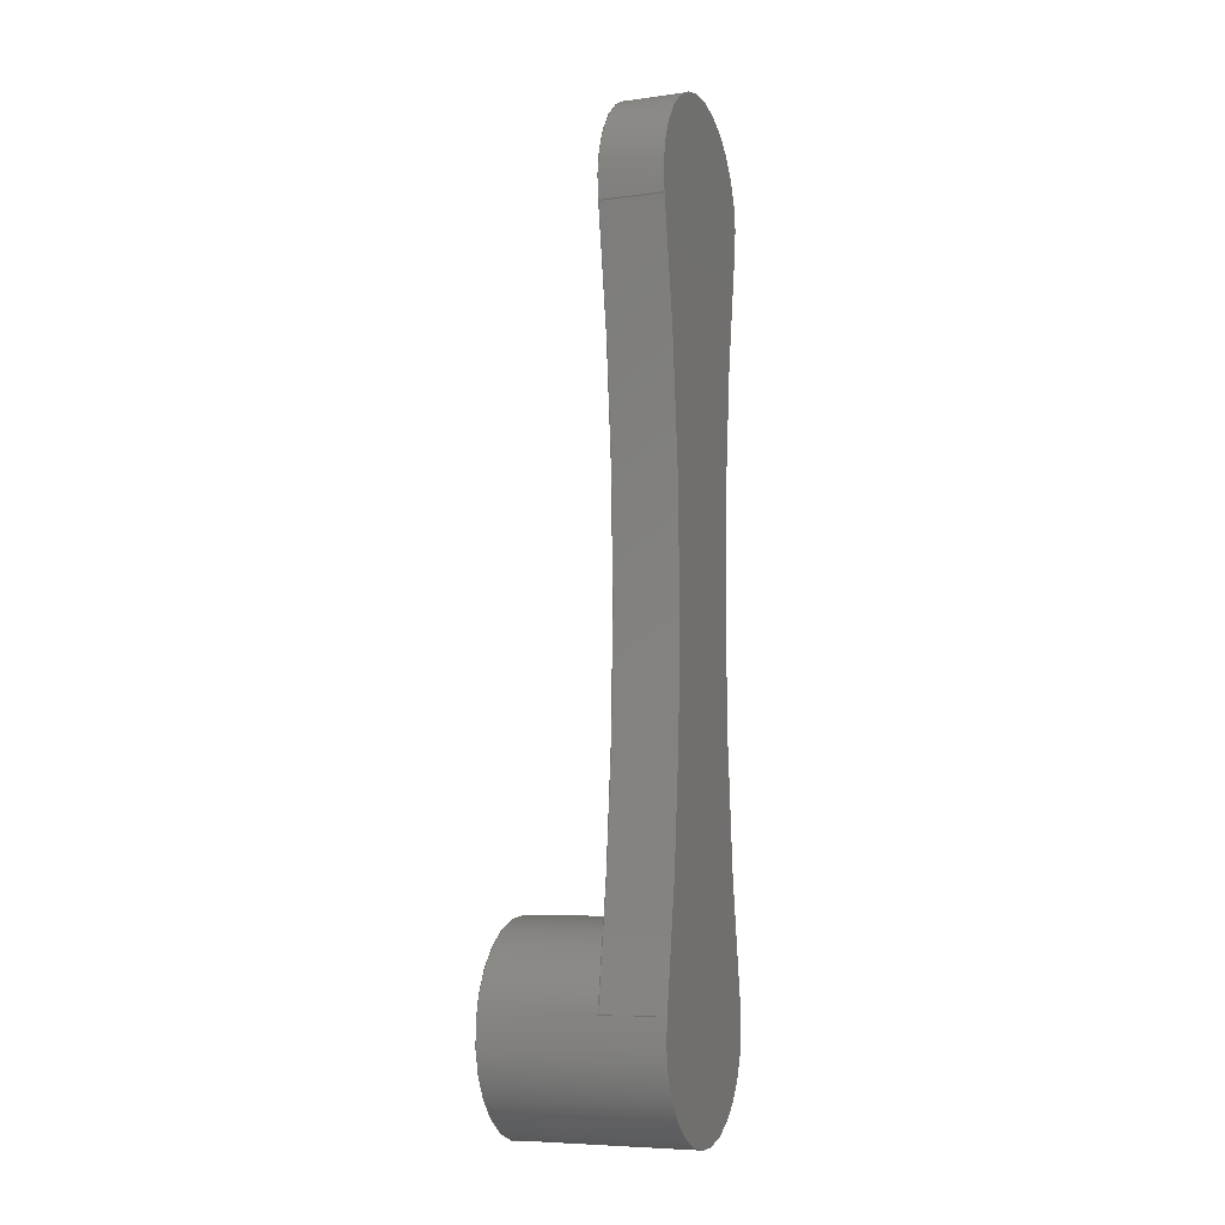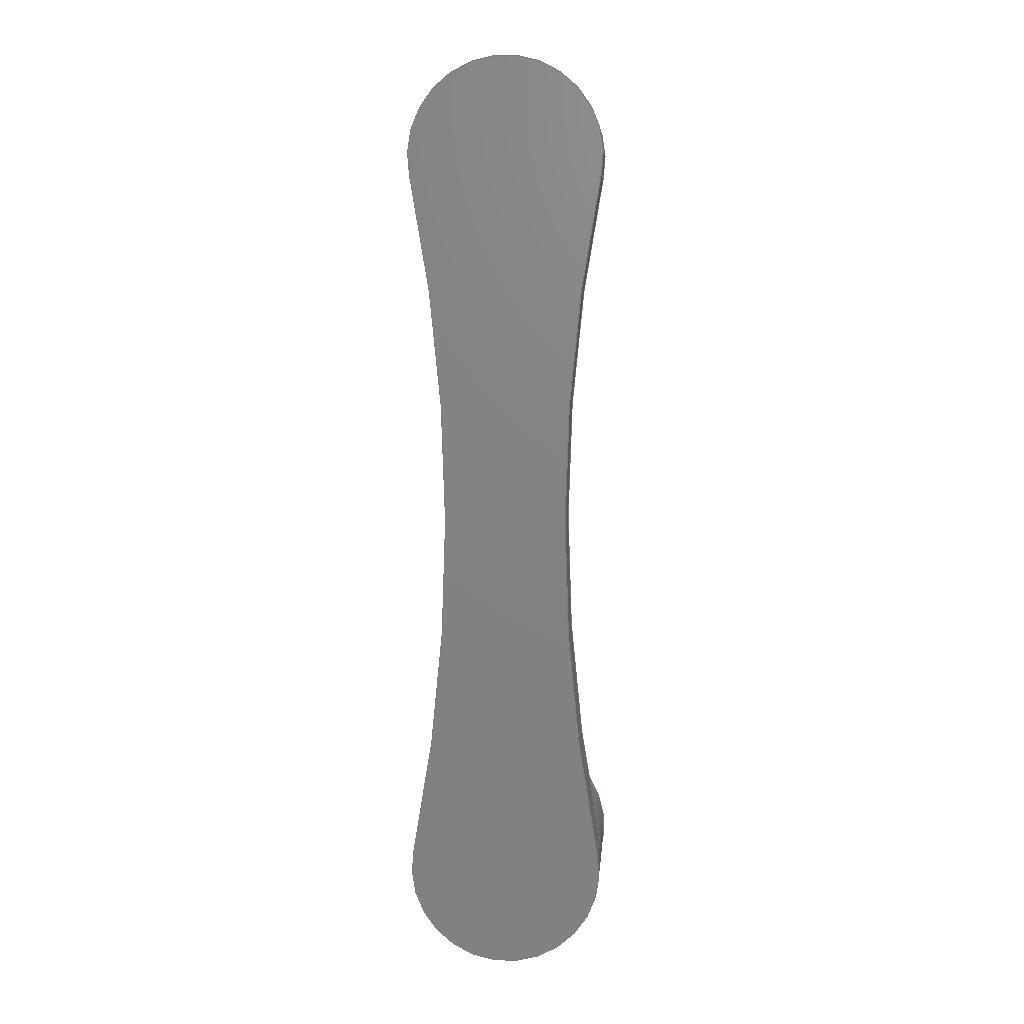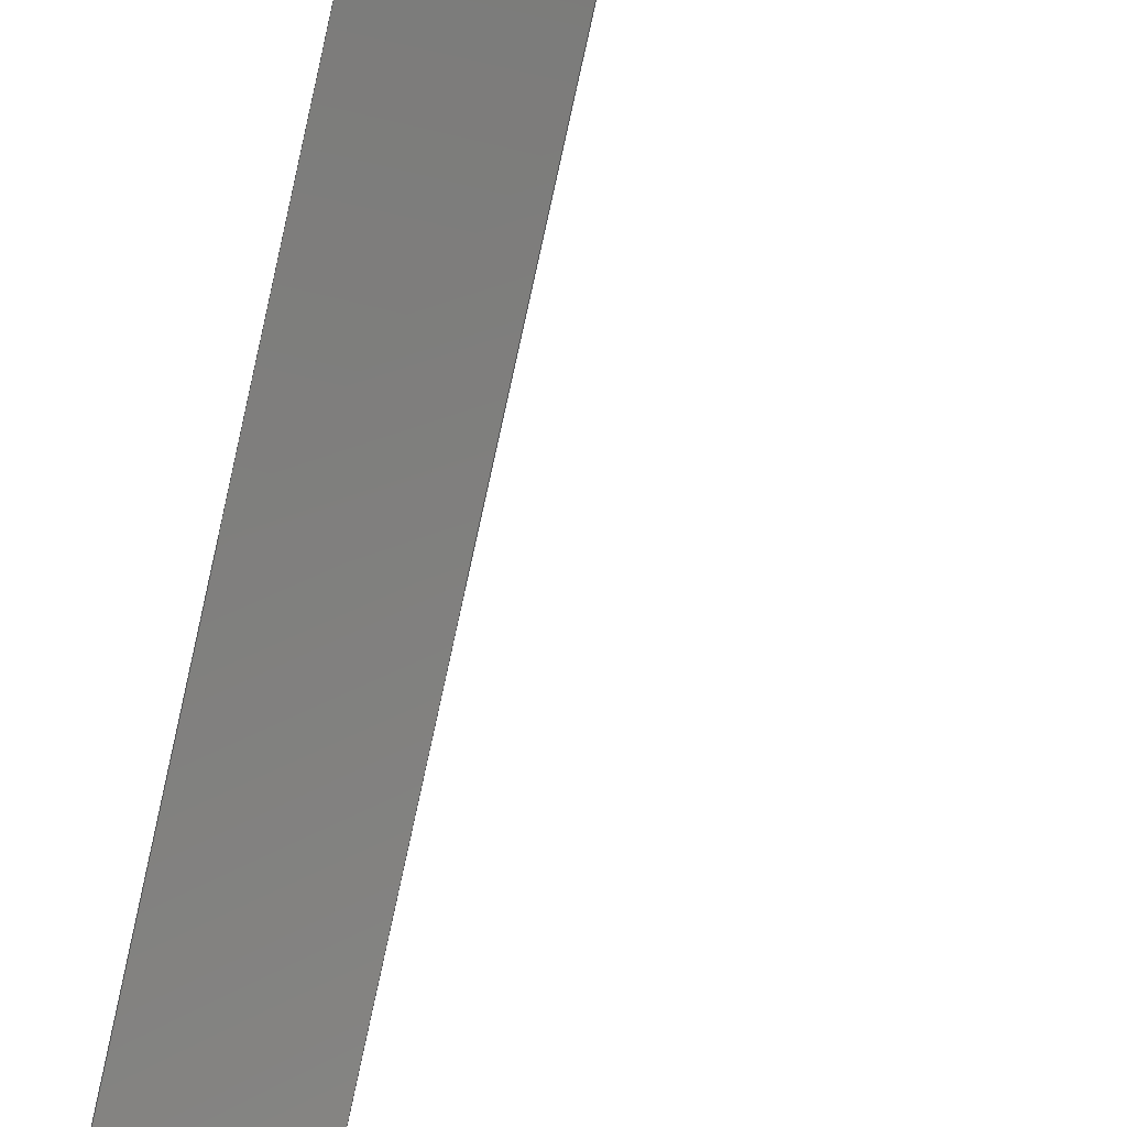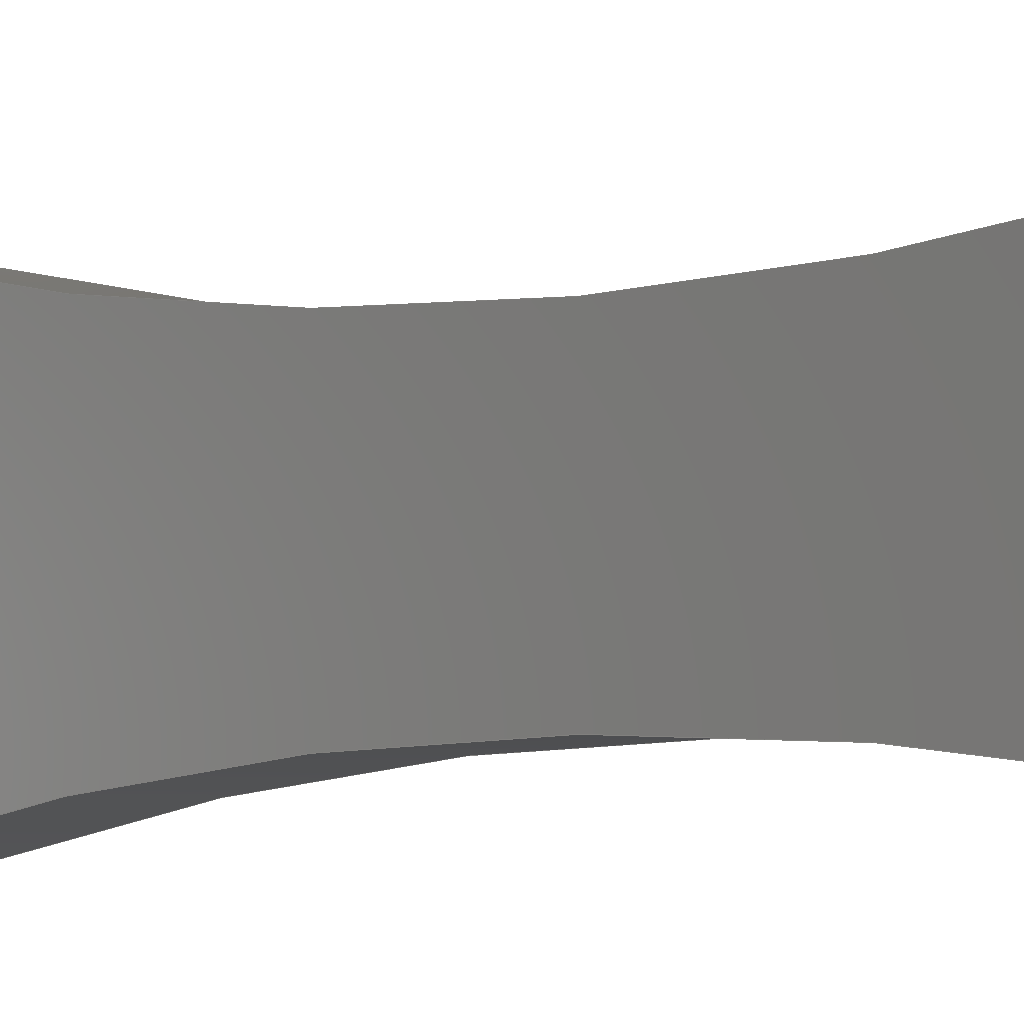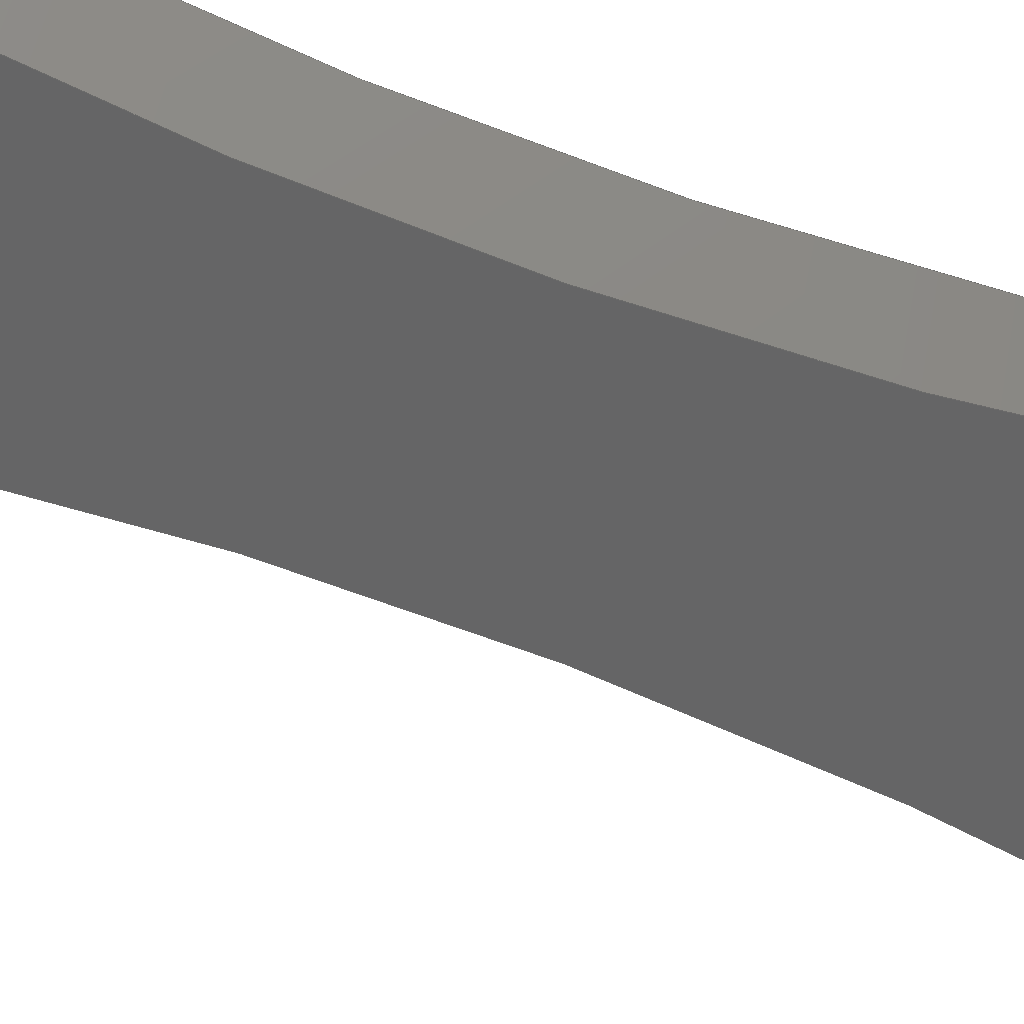
<metadata>
{"format":"step","ext":"step","renderer":"f3d","projection":"perspective","resolution":1024,"background":"white","views":[{"elev":-7.0,"azim":21.2,"up":"+Z"},{"elev":6.6,"azim":94.7,"up":"+Z"},{"elev":-79.6,"azim":167.6,"up":"+Y"},{"elev":-3.0,"azim":-41.6,"up":"+Y"},{"elev":30.2,"azim":-54.2,"up":"+Y"}]}
</metadata>
<code>
ISO-10303-21;
DATA;
#1=MECHANICAL_DESIGN_GEOMETRIC_PRESENTATION_REPRESENTATION('',(#4),#217);
#2=SHAPE_REPRESENTATION_RELATIONSHIP('SRR','None',#224,#3);
#3=ADVANCED_BREP_SHAPE_REPRESENTATION('',(#5),#216);
#4=STYLED_ITEM('',(#233),#5);
#5=MANIFOLD_SOLID_BREP('Body1',#109);
#6=LINE('',#196,#11);
#7=LINE('',#199,#12);
#8=LINE('',#202,#13);
#9=LINE('',#205,#14);
#10=LINE('',#210,#15);
#11=VECTOR('',#158,1);
#12=VECTOR('',#161,1);
#13=VECTOR('',#164,0.4);
#14=VECTOR('',#167,1);
#15=VECTOR('',#174,1);
#16=CYLINDRICAL_SURFACE('',#130,7.175);
#17=CYLINDRICAL_SURFACE('',#132,0.4);
#18=CYLINDRICAL_SURFACE('',#135,7.175);
#19=CYLINDRICAL_SURFACE('',#137,0.4);
#20=FACE_OUTER_BOUND('',#27,.T.);
#21=FACE_OUTER_BOUND('',#28,.T.);
#22=FACE_OUTER_BOUND('',#29,.T.);
#23=FACE_OUTER_BOUND('',#30,.T.);
#24=FACE_OUTER_BOUND('',#31,.T.);
#25=FACE_OUTER_BOUND('',#32,.T.);
#26=FACE_OUTER_BOUND('',#33,.T.);
#27=EDGE_LOOP('',(#69));
#28=EDGE_LOOP('',(#70,#71,#72,#73));
#29=EDGE_LOOP('',(#74,#75,#76,#77));
#30=EDGE_LOOP('',(#78,#79,#80,#81,#82,#83,#84,#85));
#31=EDGE_LOOP('',(#86,#87,#88,#89));
#32=EDGE_LOOP('',(#90,#91,#92,#93));
#33=EDGE_LOOP('',(#94,#95,#96,#97,#98));
#34=CIRCLE('',#124,0.4);
#35=CIRCLE('',#126,0.4);
#36=CIRCLE('',#127,7.175);
#37=CIRCLE('',#128,0.4);
#38=CIRCLE('',#129,7.175);
#39=CIRCLE('',#131,7.175);
#40=CIRCLE('',#133,0.4);
#41=CIRCLE('',#134,0.4);
#42=CIRCLE('',#136,7.175);
#43=CIRCLE('',#138,0.4);
#44=VERTEX_POINT('',#183);
#45=VERTEX_POINT('',#186);
#46=VERTEX_POINT('',#187);
#47=VERTEX_POINT('',#189);
#48=VERTEX_POINT('',#191);
#49=VERTEX_POINT('',#195);
#50=VERTEX_POINT('',#197);
#51=VERTEX_POINT('',#201);
#52=VERTEX_POINT('',#203);
#53=VERTEX_POINT('',#208);
#54=EDGE_CURVE('',#44,#44,#34,.T.);
#55=EDGE_CURVE('',#45,#46,#35,.T.);
#56=EDGE_CURVE('',#47,#46,#36,.T.);
#57=EDGE_CURVE('',#47,#48,#37,.T.);
#58=EDGE_CURVE('',#45,#48,#38,.T.);
#59=EDGE_CURVE('',#48,#49,#6,.T.);
#60=EDGE_CURVE('',#50,#49,#39,.T.);
#61=EDGE_CURVE('',#45,#50,#7,.T.);
#62=EDGE_CURVE('',#44,#51,#8,.T.);
#63=EDGE_CURVE('',#52,#51,#40,.T.);
#64=EDGE_CURVE('',#46,#52,#9,.T.);
#65=EDGE_CURVE('',#51,#50,#41,.T.);
#66=EDGE_CURVE('',#53,#52,#42,.T.);
#67=EDGE_CURVE('',#47,#53,#10,.T.);
#68=EDGE_CURVE('',#49,#53,#43,.T.);
#69=ORIENTED_EDGE('',*,*,#54,.T.);
#70=ORIENTED_EDGE('',*,*,#55,.T.);
#71=ORIENTED_EDGE('',*,*,#56,.F.);
#72=ORIENTED_EDGE('',*,*,#57,.T.);
#73=ORIENTED_EDGE('',*,*,#58,.F.);
#74=ORIENTED_EDGE('',*,*,#58,.T.);
#75=ORIENTED_EDGE('',*,*,#59,.T.);
#76=ORIENTED_EDGE('',*,*,#60,.F.);
#77=ORIENTED_EDGE('',*,*,#61,.F.);
#78=ORIENTED_EDGE('',*,*,#54,.F.);
#79=ORIENTED_EDGE('',*,*,#62,.T.);
#80=ORIENTED_EDGE('',*,*,#63,.F.);
#81=ORIENTED_EDGE('',*,*,#64,.F.);
#82=ORIENTED_EDGE('',*,*,#55,.F.);
#83=ORIENTED_EDGE('',*,*,#61,.T.);
#84=ORIENTED_EDGE('',*,*,#65,.F.);
#85=ORIENTED_EDGE('',*,*,#62,.F.);
#86=ORIENTED_EDGE('',*,*,#56,.T.);
#87=ORIENTED_EDGE('',*,*,#64,.T.);
#88=ORIENTED_EDGE('',*,*,#66,.F.);
#89=ORIENTED_EDGE('',*,*,#67,.F.);
#90=ORIENTED_EDGE('',*,*,#57,.F.);
#91=ORIENTED_EDGE('',*,*,#67,.T.);
#92=ORIENTED_EDGE('',*,*,#68,.F.);
#93=ORIENTED_EDGE('',*,*,#59,.F.);
#94=ORIENTED_EDGE('',*,*,#63,.T.);
#95=ORIENTED_EDGE('',*,*,#65,.T.);
#96=ORIENTED_EDGE('',*,*,#60,.T.);
#97=ORIENTED_EDGE('',*,*,#68,.T.);
#98=ORIENTED_EDGE('',*,*,#66,.T.);
#99=PLANE('',#123);
#100=PLANE('',#125);
#101=PLANE('',#139);
#102=ADVANCED_FACE('',(#20),#99,.F.);
#103=ADVANCED_FACE('',(#21),#100,.T.);
#104=ADVANCED_FACE('',(#22),#16,.F.);
#105=ADVANCED_FACE('',(#23),#17,.T.);
#106=ADVANCED_FACE('',(#24),#18,.F.);
#107=ADVANCED_FACE('',(#25),#19,.T.);
#108=ADVANCED_FACE('',(#26),#101,.F.);
#109=CLOSED_SHELL('',(#102,#103,#104,#105,#106,#107,#108));
#110=DERIVED_UNIT_ELEMENT(#112,1);
#111=DERIVED_UNIT_ELEMENT(#219,3);
#112=(
MASS_UNIT()
NAMED_UNIT(*)
SI_UNIT(.KILO.,.GRAM.)
);
#113=DERIVED_UNIT((#110,#111));
#114=MEASURE_REPRESENTATION_ITEM('density measure',
POSITIVE_RATIO_MEASURE(2810),#113);
#115=PROPERTY_DEFINITION_REPRESENTATION(#120,#117);
#116=PROPERTY_DEFINITION_REPRESENTATION(#121,#118);
#117=REPRESENTATION('material name',(#119),#216);
#118=REPRESENTATION('density',(#114),#216);
#119=DESCRIPTIVE_REPRESENTATION_ITEM('Aluminum 7075','Aluminum 7075');
#120=PROPERTY_DEFINITION('material property','material name',#226);
#121=PROPERTY_DEFINITION('material property','density of part',#226);
#122=AXIS2_PLACEMENT_3D('placement',#181,#140,#141);
#123=AXIS2_PLACEMENT_3D('',#182,#142,#143);
#124=AXIS2_PLACEMENT_3D('',#184,#144,#145);
#125=AXIS2_PLACEMENT_3D('',#185,#146,#147);
#126=AXIS2_PLACEMENT_3D('',#188,#148,#149);
#127=AXIS2_PLACEMENT_3D('',#190,#150,#151);
#128=AXIS2_PLACEMENT_3D('',#192,#152,#153);
#129=AXIS2_PLACEMENT_3D('',#193,#154,#155);
#130=AXIS2_PLACEMENT_3D('',#194,#156,#157);
#131=AXIS2_PLACEMENT_3D('',#198,#159,#160);
#132=AXIS2_PLACEMENT_3D('',#200,#162,#163);
#133=AXIS2_PLACEMENT_3D('',#204,#165,#166);
#134=AXIS2_PLACEMENT_3D('',#206,#168,#169);
#135=AXIS2_PLACEMENT_3D('',#207,#170,#171);
#136=AXIS2_PLACEMENT_3D('',#209,#172,#173);
#137=AXIS2_PLACEMENT_3D('',#211,#175,#176);
#138=AXIS2_PLACEMENT_3D('',#212,#177,#178);
#139=AXIS2_PLACEMENT_3D('',#213,#179,#180);
#140=DIRECTION('axis',(0,0,1));
#141=DIRECTION('refdir',(1,0,0));
#142=DIRECTION('center_axis',(1,0,0));
#143=DIRECTION('ref_axis',(0,0,-1));
#144=DIRECTION('center_axis',(-1,0,0));
#145=DIRECTION('ref_axis',(0,0,-1));
#146=DIRECTION('center_axis',(1,0,0));
#147=DIRECTION('ref_axis',(0,0,-1));
#148=DIRECTION('center_axis',(1,0,0));
#149=DIRECTION('ref_axis',(0,0,-1));
#150=DIRECTION('center_axis',(1,0,0));
#151=DIRECTION('ref_axis',(0,-0.9802,0.198));
#152=DIRECTION('center_axis',(1,0,0));
#153=DIRECTION('ref_axis',(0,0,-1));
#154=DIRECTION('center_axis',(1,0,0));
#155=DIRECTION('ref_axis',(0,0.9802,-0.198));
#156=DIRECTION('center_axis',(-1,0,0));
#157=DIRECTION('ref_axis',(0,0.9802,-0.198));
#158=DIRECTION('',(-1,0,0));
#159=DIRECTION('center_axis',(1,0,0));
#160=DIRECTION('ref_axis',(0,0.9802,-0.198));
#161=DIRECTION('',(-1,0,0));
#162=DIRECTION('center_axis',(-1,0,0));
#163=DIRECTION('ref_axis',(0,0,-1));
#164=DIRECTION('',(1,0,0));
#165=DIRECTION('center_axis',(1,0,0));
#166=DIRECTION('ref_axis',(0,0,-1));
#167=DIRECTION('',(-1,0,0));
#168=DIRECTION('center_axis',(1,0,0));
#169=DIRECTION('ref_axis',(0,0,-1));
#170=DIRECTION('center_axis',(-1,0,0));
#171=DIRECTION('ref_axis',(0,-0.9802,0.198));
#172=DIRECTION('center_axis',(1,0,0));
#173=DIRECTION('ref_axis',(0,-0.9802,0.198));
#174=DIRECTION('',(-1,0,0));
#175=DIRECTION('center_axis',(-1,0,0));
#176=DIRECTION('ref_axis',(0,-3.675e-15,1));
#177=DIRECTION('center_axis',(-1,0,0));
#178=DIRECTION('ref_axis',(0,0,-1));
#179=DIRECTION('center_axis',(1,0,0));
#180=DIRECTION('ref_axis',(0,0,-1));
#181=CARTESIAN_POINT('',(0,0,0));
#182=CARTESIAN_POINT('Origin',(-0.7,-1.665e-16,-1.5));
#183=CARTESIAN_POINT('',(-0.7,-2.168e-16,-1.1));
#184=CARTESIAN_POINT('Origin',(-0.7,-1.679e-16,-1.5));
#185=CARTESIAN_POINT('Origin',(0,-2.22e-16,0));
#186=CARTESIAN_POINT('',(0,-0.3921,-1.421));
#187=CARTESIAN_POINT('',(0,0.3921,-1.421));
#188=CARTESIAN_POINT('Origin',(0,-1.679e-16,-1.5));
#189=CARTESIAN_POINT('',(0,0.3921,1.421));
#190=CARTESIAN_POINT('Origin',(0,7.425,3.497e-15));
#191=CARTESIAN_POINT('',(0,-0.3921,1.421));
#192=CARTESIAN_POINT('Origin',(0,-2.24e-16,1.5));
#193=CARTESIAN_POINT('Origin',(0,-7.425,5.159e-15));
#194=CARTESIAN_POINT('Origin',(0,-7.425,5.159e-15));
#195=CARTESIAN_POINT('',(-0.25,-0.3921,1.421));
#196=CARTESIAN_POINT('',(0,-0.3921,1.421));
#197=CARTESIAN_POINT('',(-0.25,-0.3921,-1.421));
#198=CARTESIAN_POINT('Origin',(-0.25,-7.425,5.159e-15));
#199=CARTESIAN_POINT('',(0,-0.3921,-1.421));
#200=CARTESIAN_POINT('Origin',(0,-1.679e-16,-1.5));
#201=CARTESIAN_POINT('',(-0.25,-1.189e-16,-1.1));
#202=CARTESIAN_POINT('',(0,-1.189e-16,-1.1));
#203=CARTESIAN_POINT('',(-0.25,0.3921,-1.421));
#204=CARTESIAN_POINT('Origin',(-0.25,-1.679e-16,-1.5));
#205=CARTESIAN_POINT('',(0,0.3921,-1.421));
#206=CARTESIAN_POINT('Origin',(-0.25,-1.679e-16,-1.5));
#207=CARTESIAN_POINT('Origin',(0,7.425,3.497e-15));
#208=CARTESIAN_POINT('',(-0.25,0.3921,1.421));
#209=CARTESIAN_POINT('Origin',(-0.25,7.425,3.497e-15));
#210=CARTESIAN_POINT('',(0,0.3921,1.421));
#211=CARTESIAN_POINT('Origin',(0,-2.24e-16,1.5));
#212=CARTESIAN_POINT('Origin',(-0.25,-2.24e-16,1.5));
#213=CARTESIAN_POINT('Origin',(-0.25,-2.22e-16,0));
#214=UNCERTAINTY_MEASURE_WITH_UNIT(LENGTH_MEASURE(0.001),#218,
'DISTANCE_ACCURACY_VALUE',
'Maximum model space distance between geometric entities at asserted c
onnectivities');
#215=UNCERTAINTY_MEASURE_WITH_UNIT(LENGTH_MEASURE(0.001),#218,
'DISTANCE_ACCURACY_VALUE',
'Maximum model space distance between geometric entities at asserted c
onnectivities');
#216=(
GEOMETRIC_REPRESENTATION_CONTEXT(3)
GLOBAL_UNCERTAINTY_ASSIGNED_CONTEXT((#214))
GLOBAL_UNIT_ASSIGNED_CONTEXT((#218,#220,#221))
REPRESENTATION_CONTEXT('','3D')
);
#217=(
GEOMETRIC_REPRESENTATION_CONTEXT(3)
GLOBAL_UNCERTAINTY_ASSIGNED_CONTEXT((#215))
GLOBAL_UNIT_ASSIGNED_CONTEXT((#218,#220,#221))
REPRESENTATION_CONTEXT('','3D')
);
#218=(
LENGTH_UNIT()
NAMED_UNIT(*)
SI_UNIT(.CENTI.,.METRE.)
);
#219=(
LENGTH_UNIT()
NAMED_UNIT(*)
SI_UNIT($,.METRE.)
);
#220=(
NAMED_UNIT(*)
PLANE_ANGLE_UNIT()
SI_UNIT($,.RADIAN.)
);
#221=(
NAMED_UNIT(*)
SI_UNIT($,.STERADIAN.)
SOLID_ANGLE_UNIT()
);
#222=SHAPE_DEFINITION_REPRESENTATION(#223,#224);
#223=PRODUCT_DEFINITION_SHAPE('',$,#226);
#224=SHAPE_REPRESENTATION('',(#122),#216);
#225=PRODUCT_DEFINITION_CONTEXT('part definition',#230,'design');
#226=PRODUCT_DEFINITION('Swashplate Follower Arm',
'Swashplate Follower Arm',#227,#225);
#227=PRODUCT_DEFINITION_FORMATION('',$,#232);
#228=PRODUCT_RELATED_PRODUCT_CATEGORY('Swashplate Follower Arm',
'Swashplate Follower Arm',(#232));
#229=APPLICATION_PROTOCOL_DEFINITION('international standard',
'automotive_design',2009,#230);
#230=APPLICATION_CONTEXT(
'Core Data for Automotive Mechanical Design Process');
#231=PRODUCT_CONTEXT('part definition',#230,'mechanical');
#232=PRODUCT('Swashplate Follower Arm','Swashplate Follower Arm',$,(#231));
#233=PRESENTATION_STYLE_ASSIGNMENT((#234));
#234=SURFACE_STYLE_USAGE(.BOTH.,#235);
#235=SURFACE_SIDE_STYLE('',(#236));
#236=SURFACE_STYLE_FILL_AREA(#237);
#237=FILL_AREA_STYLE('Aluminum - Satin',(#238));
#238=FILL_AREA_STYLE_COLOUR('Aluminum - Satin',#239);
#239=COLOUR_RGB('Aluminum - Satin',0.9608,0.9608,0.9647);
ENDSEC;
END-ISO-10303-21;

</code>
